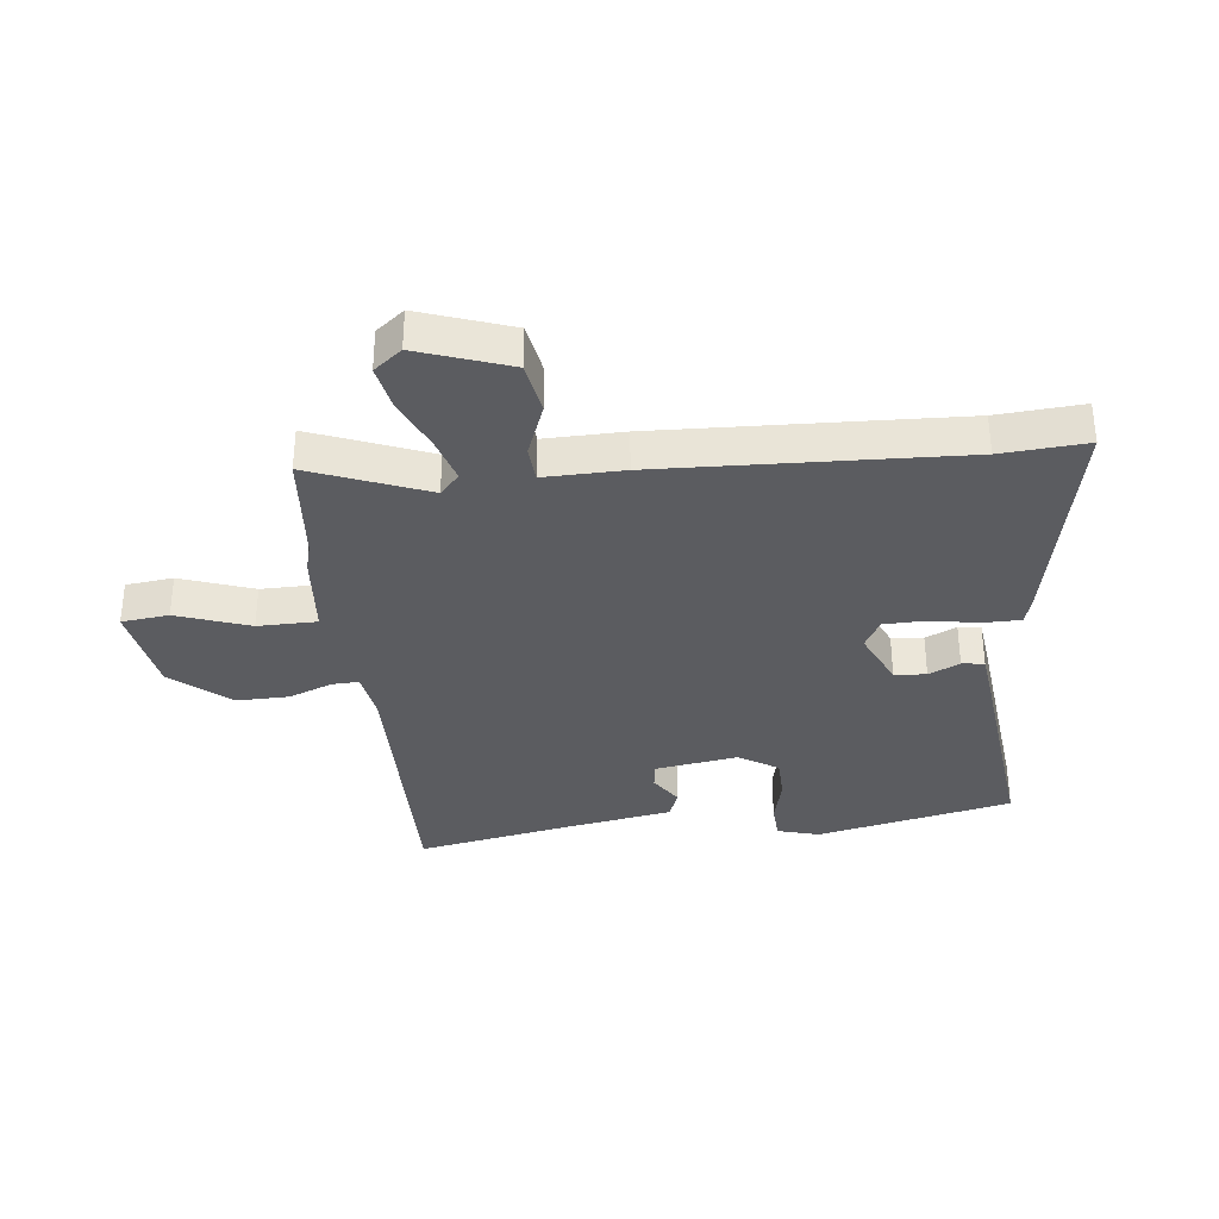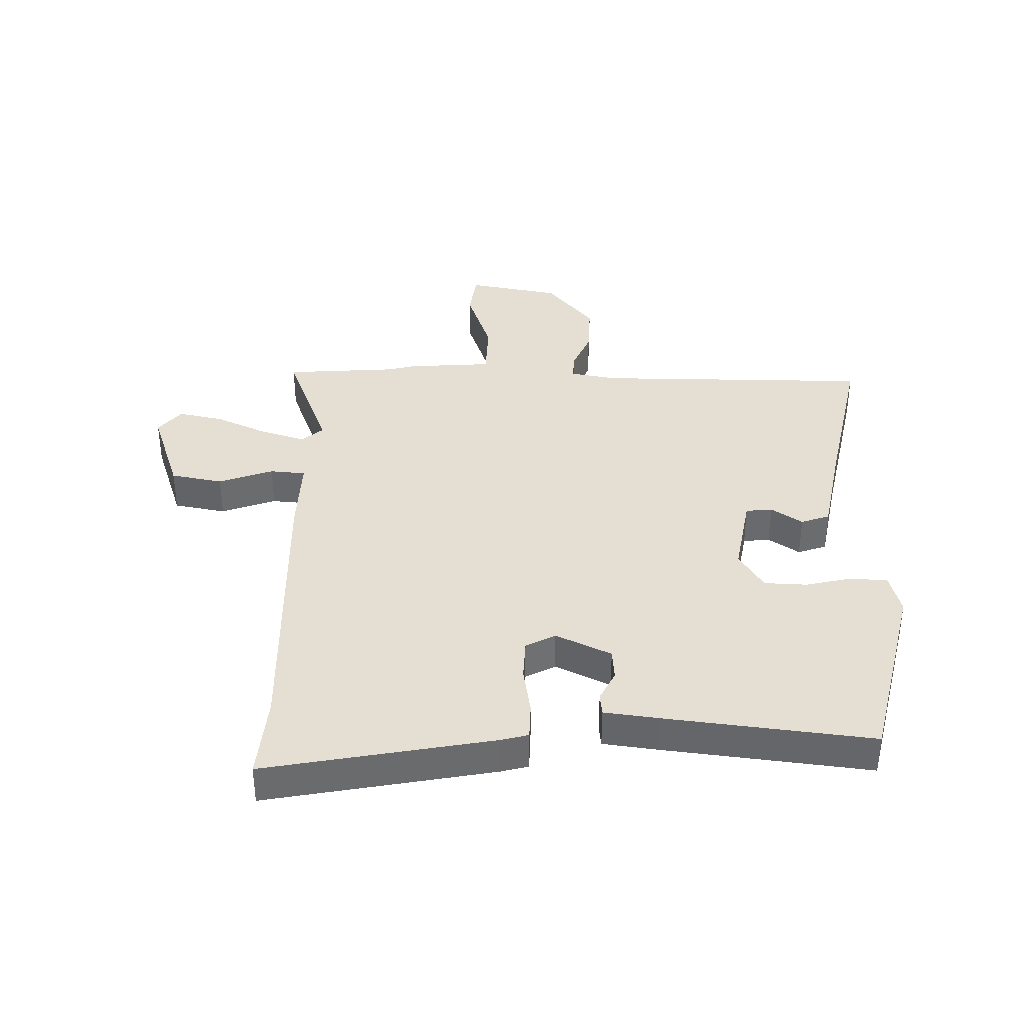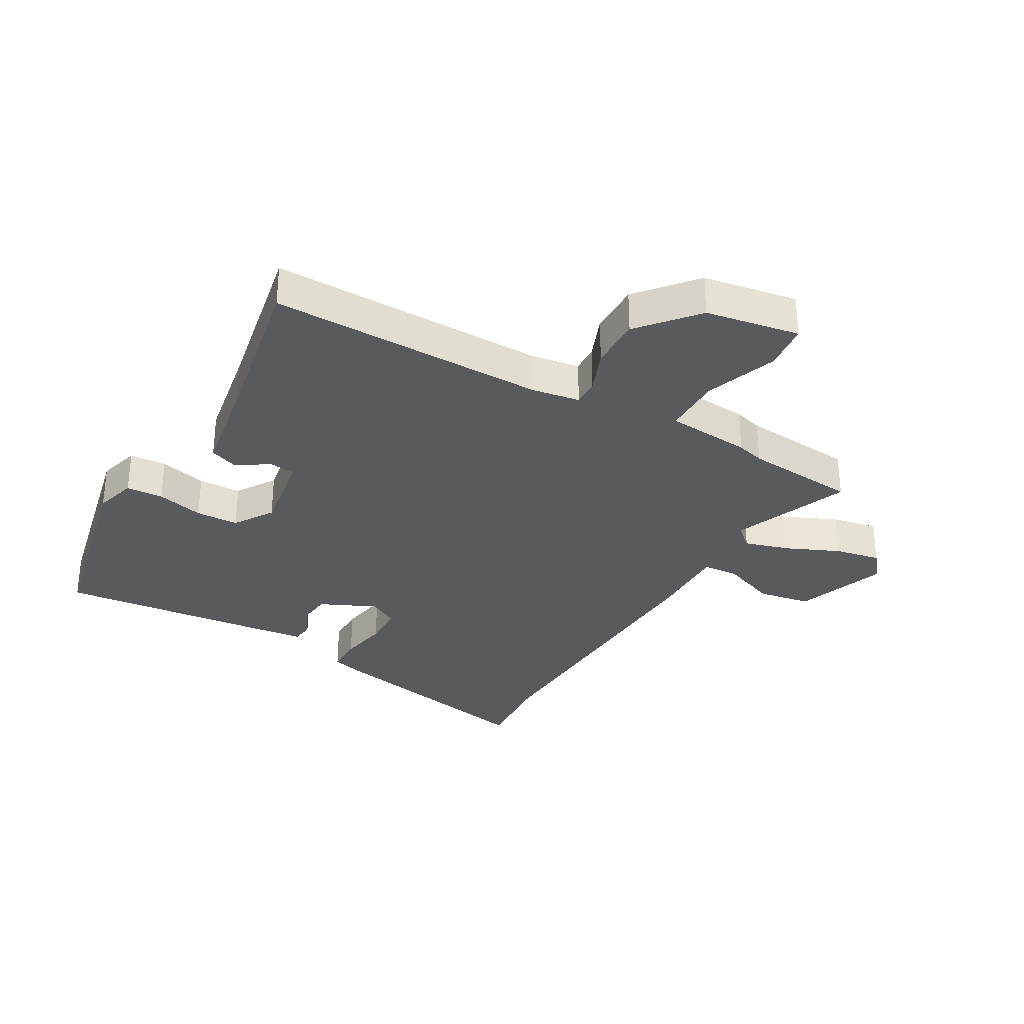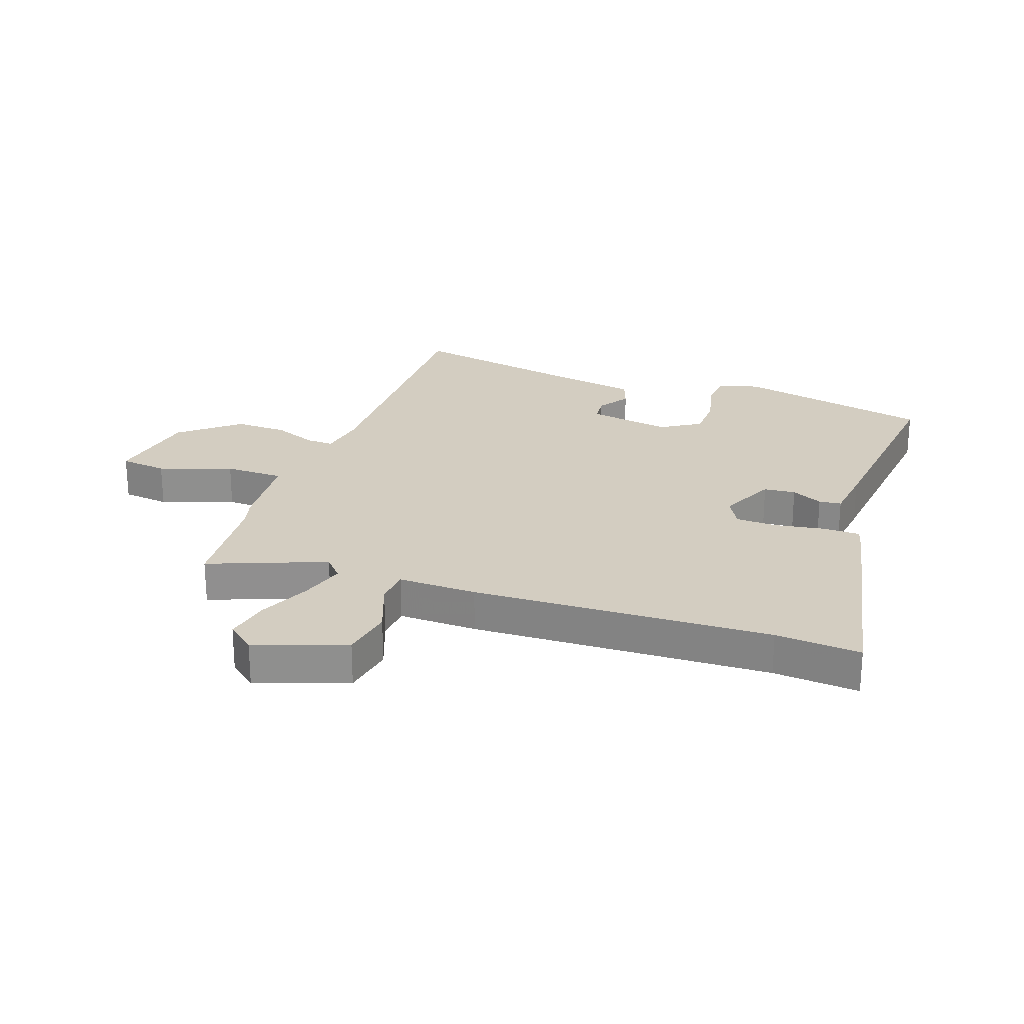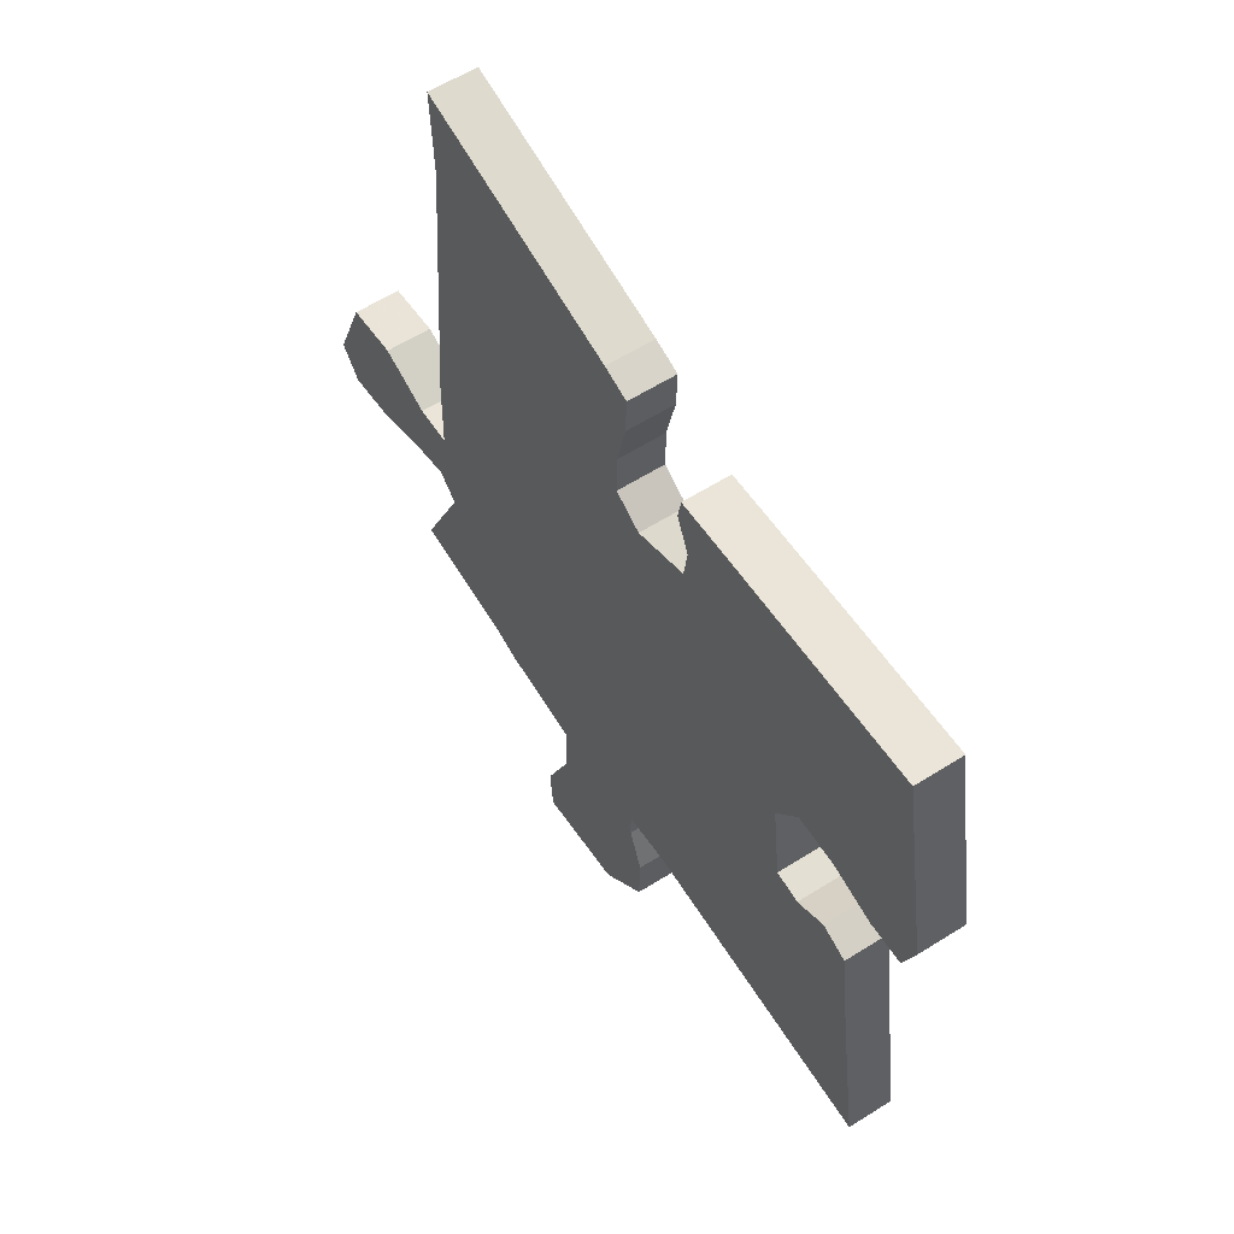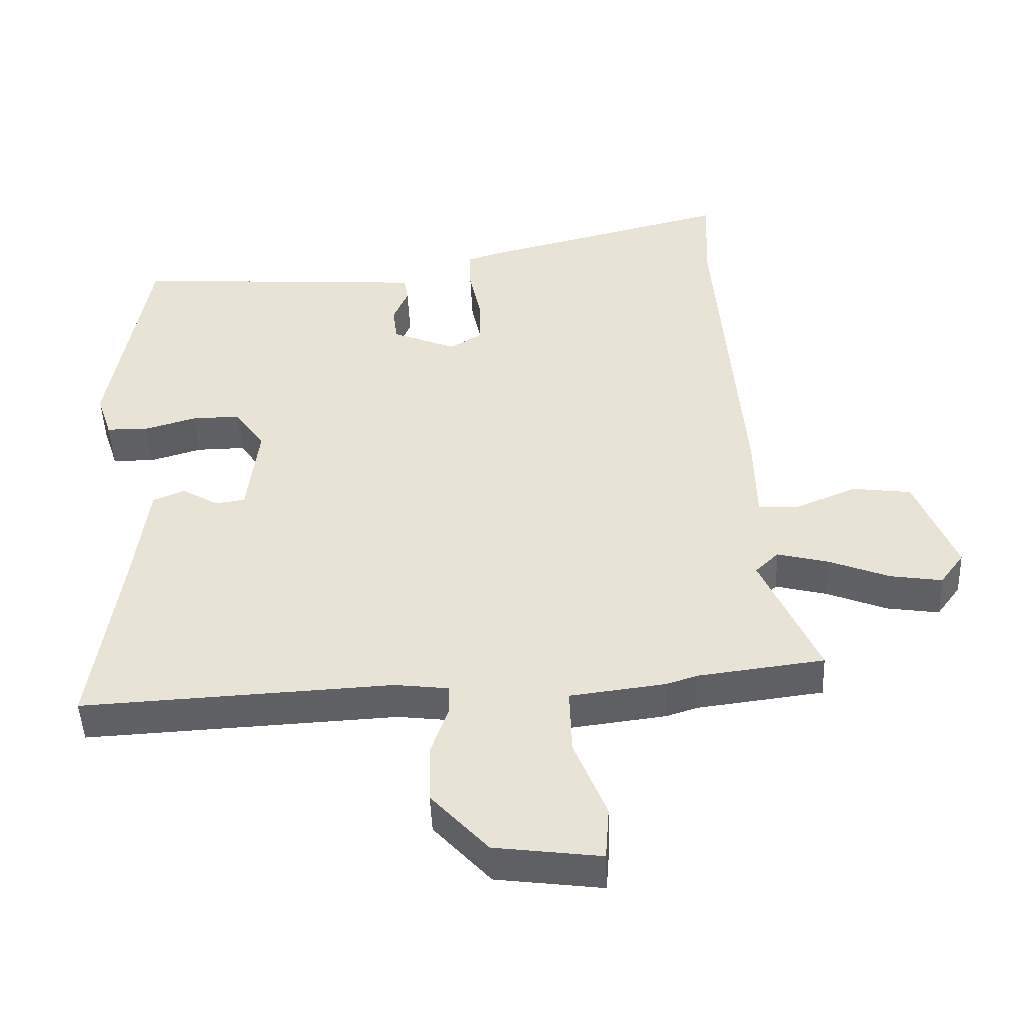
<metadata>
{"format":"obj","ext":"obj","renderer":"f3d","projection":"perspective","resolution":1024,"background":"white","views":[{"elev":-34.5,"azim":-81.3,"up":"+Y"},{"elev":37.2,"azim":4.2,"up":"+Y"},{"elev":-31.8,"azim":152.5,"up":"+Y"},{"elev":24.8,"azim":-68.0,"up":"+Y"},{"elev":60.1,"azim":57.2,"up":"+Z"},{"elev":-47.3,"azim":-177.6,"up":"+Z"}]}
</metadata>
<code>
v 0.494 0.07 -0.534
v 0.024 0.07 -0.51
v -0.058 0.07 -0.52
v -0.058 0.07 -0.567
v -0.032 0.07 -0.641
v -0.034 0.07 -0.731
v -0.12 0.07 -0.825
v -0.281 0.07 -0.846
v -0.287 0.07 -0.765
v -0.238 0.07 -0.643
v -0.235 0.07 -0.542
v -0.379 0.07 -0.524
v -0.426 0.07 -0.509
v -0.616 0.07 -0.485
v -0.529 0.07 -0.289
v -0.564 0.07 -0.255
v -0.642 0.07 -0.275
v -0.733 0.07 -0.311
v -0.811 0.07 -0.323
v -0.847 0.07 -0.274
v -0.786 0.07 -0.121
v -0.696 0.07 -0.109
v -0.605 0.07 -0.148
v -0.544 0.07 -0.146
v -0.541 0.07 -0.011
v -0.5 0.07 0.498
v -0.505 0.07 0.644
v -0.121 0.07 0.549
v -0.075 0.07 0.534
v -0.077 0.07 0.47
v -0.095 0.07 0.387
v -0.096 0.07 0.316
v -0.047 0.07 0.286
v 0.05 0.07 0.326
v 0.057 0.07 0.38
v 0.034 0.07 0.434
v 0.04 0.07 0.472
v 0.133 0.07 0.479
v 0.489 0.07 0.502
v 0.548 0.07 0.165
v 0.525 0.07 0.095
v 0.462 0.07 0.094
v 0.383 0.07 0.117
v 0.31 0.07 0.118
v 0.265 0.07 0.053
v 0.282 0.07 -0.09
v 0.327 0.07 -0.097
v 0.382 0.07 -0.064
v 0.43 0.07 -0.084
v 0.452 0.07 -0.252
v 0.494 0 -0.534
v 0.024 0 -0.51
v -0.058 0 -0.52
v -0.058 0 -0.567
v -0.032 0 -0.641
v -0.034 0 -0.731
v -0.12 0 -0.825
v -0.281 0 -0.846
v -0.287 0 -0.765
v -0.238 0 -0.643
v -0.235 0 -0.542
v -0.379 0 -0.524
v -0.426 0 -0.509
v -0.616 0 -0.485
v -0.529 0 -0.289
v -0.564 0 -0.255
v -0.642 0 -0.275
v -0.733 0 -0.311
v -0.811 0 -0.323
v -0.847 0 -0.274
v -0.786 0 -0.121
v -0.696 0 -0.109
v -0.605 0 -0.148
v -0.544 0 -0.146
v -0.541 0 -0.011
v -0.5 0 0.498
v -0.505 0 0.644
v -0.121 0 0.549
v -0.075 0 0.534
v -0.077 0 0.47
v -0.095 0 0.387
v -0.096 0 0.316
v -0.047 0 0.286
v 0.05 0 0.326
v 0.057 0 0.38
v 0.034 0 0.434
v 0.04 0 0.472
v 0.133 0 0.479
v 0.489 0 0.502
v 0.548 0 0.165
v 0.525 0 0.095
v 0.462 0 0.094
v 0.383 0 0.117
v 0.31 0 0.118
v 0.265 0 0.053
v 0.282 0 -0.09
v 0.327 0 -0.097
v 0.382 0 -0.064
v 0.43 0 -0.084
v 0.452 0 -0.252
f 47 48 49 50
f 46 47 50 1
f 40 41 42 43
f 40 43 44
f 39 40 44
f 38 39 44 45
f 35 36 37 38
f 34 35 38 45
f 28 29 30 31
f 26 27 28 31
f 24 25 26 31
f 24 31 32
f 20 21 22 23
f 20 23 24
f 17 18 19 20
f 16 17 20 24
f 15 16 24 32
f 13 14 15 32
f 11 12 13 32
f 7 8 9 10
f 4 5 6 7
f 3 4 7 10
f 46 1 2
f 46 2 3
f 33 34 45 46
f 11 32 33 46
f 3 10 11 46
f 100 99 98 97
f 51 100 97 96
f 93 92 91 90
f 94 93 90
f 94 90 89
f 95 94 89 88
f 88 87 86 85
f 95 88 85 84
f 81 80 79 78
f 81 78 77 76
f 81 76 75 74
f 82 81 74
f 73 72 71 70
f 74 73 70
f 70 69 68 67
f 74 70 67 66
f 82 74 66 65
f 82 65 64 63
f 82 63 62 61
f 60 59 58 57
f 57 56 55 54
f 60 57 54 53
f 52 51 96
f 53 52 96
f 96 95 84 83
f 96 83 82 61
f 96 61 60 53
f 1 51 52 2
f 2 52 53 3
f 3 53 54 4
f 4 54 55 5
f 5 55 56 6
f 6 56 57 7
f 7 57 58 8
f 8 58 59 9
f 9 59 60 10
f 10 60 61 11
f 11 61 62 12
f 12 62 63 13
f 13 63 64 14
f 14 64 65 15
f 15 65 66 16
f 16 66 67 17
f 17 67 68 18
f 18 68 69 19
f 19 69 70 20
f 20 70 71 21
f 21 71 72 22
f 22 72 73 23
f 23 73 74 24
f 24 74 75 25
f 25 75 76 26
f 26 76 77 27
f 27 77 78 28
f 28 78 79 29
f 29 79 80 30
f 30 80 81 31
f 31 81 82 32
f 32 82 83 33
f 33 83 84 34
f 34 84 85 35
f 35 85 86 36
f 36 86 87 37
f 37 87 88 38
f 38 88 89 39
f 39 89 90 40
f 40 90 91 41
f 41 91 92 42
f 42 92 93 43
f 43 93 94 44
f 44 94 95 45
f 45 95 96 46
f 46 96 97 47
f 47 97 98 48
f 48 98 99 49
f 49 99 100 50
f 50 100 51 1

</code>
